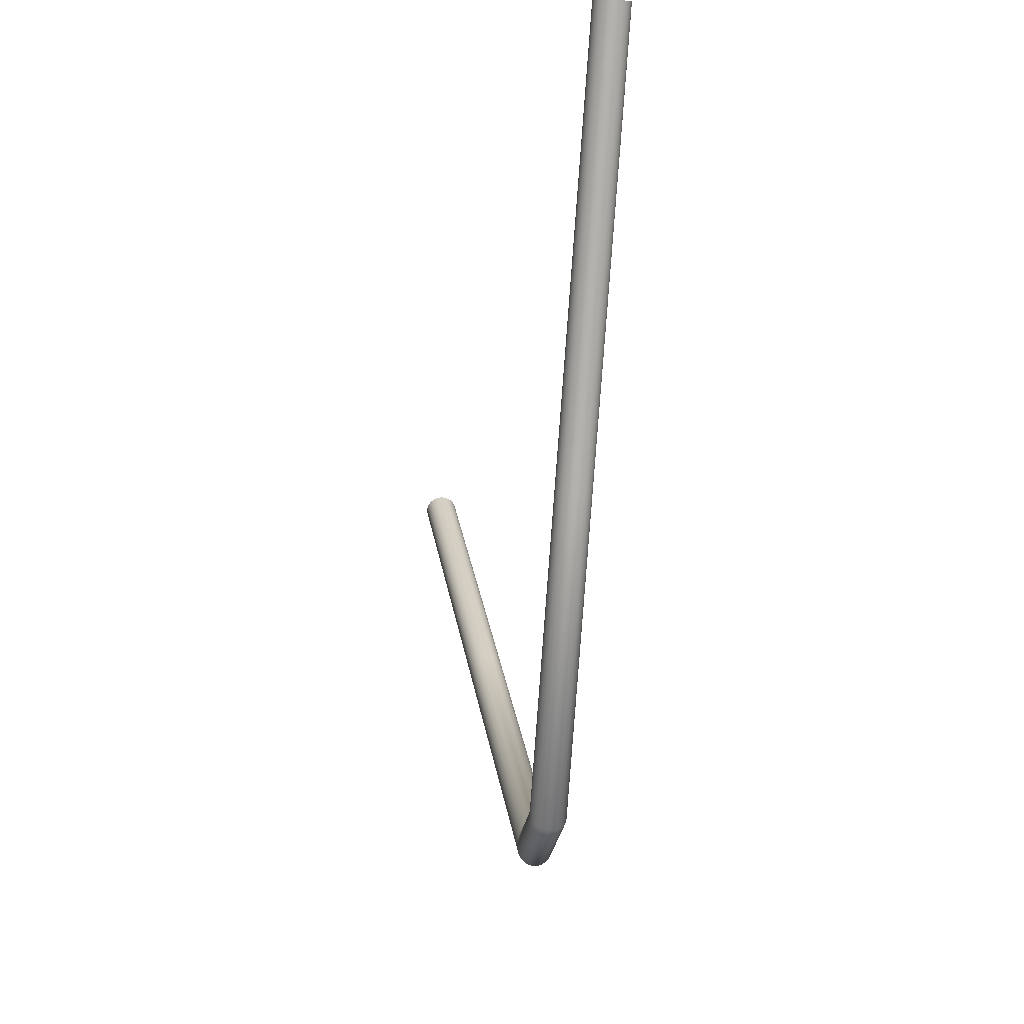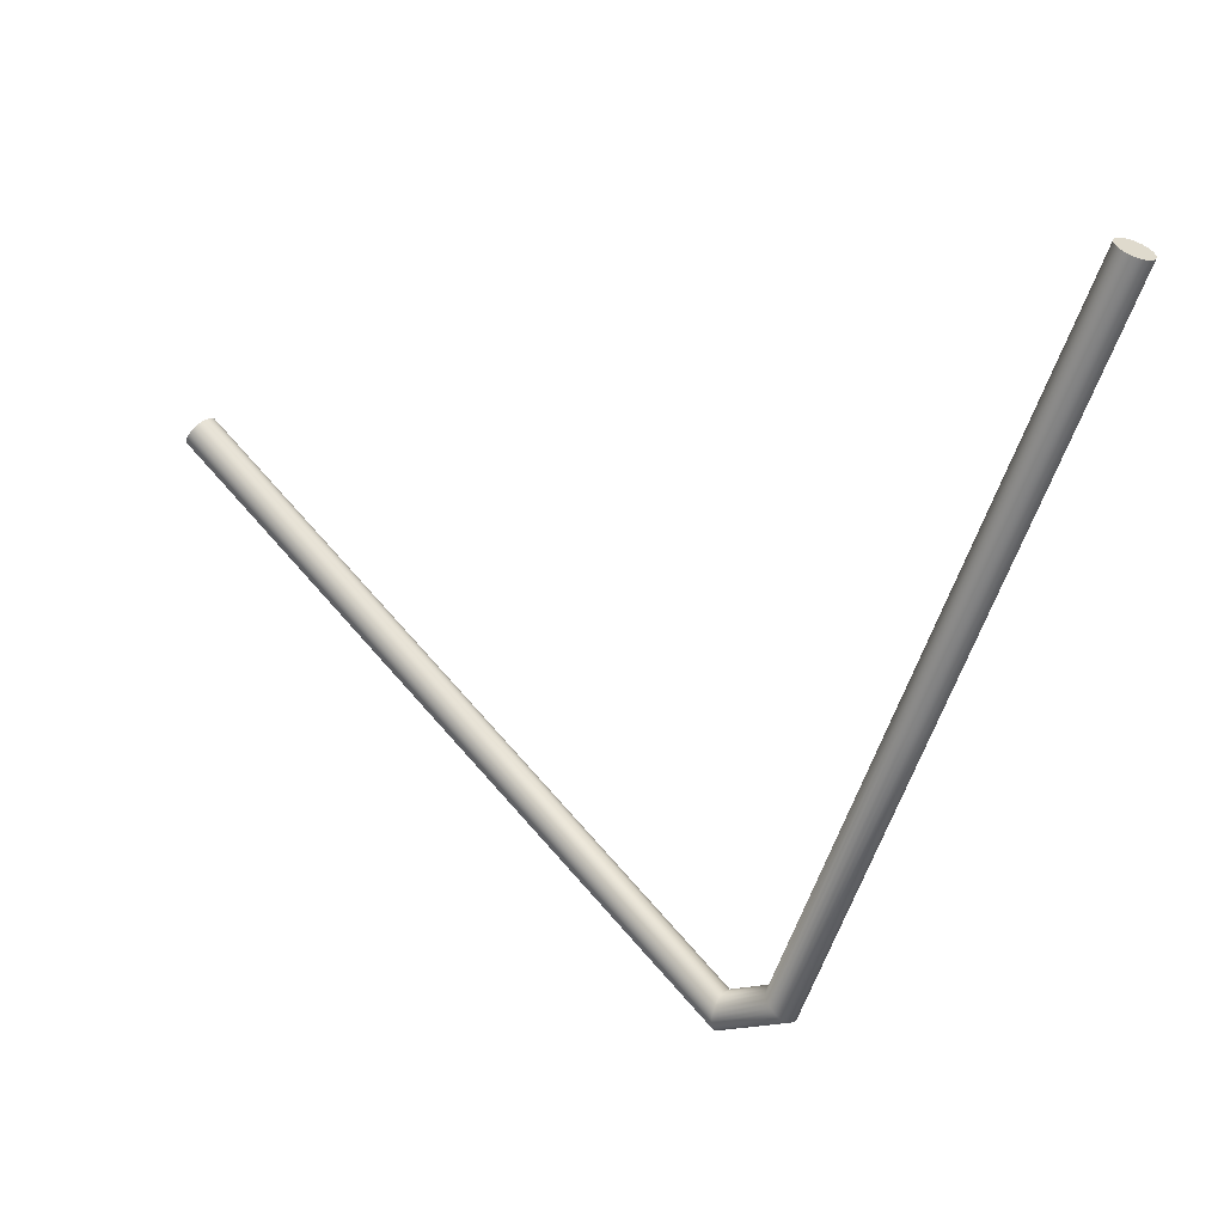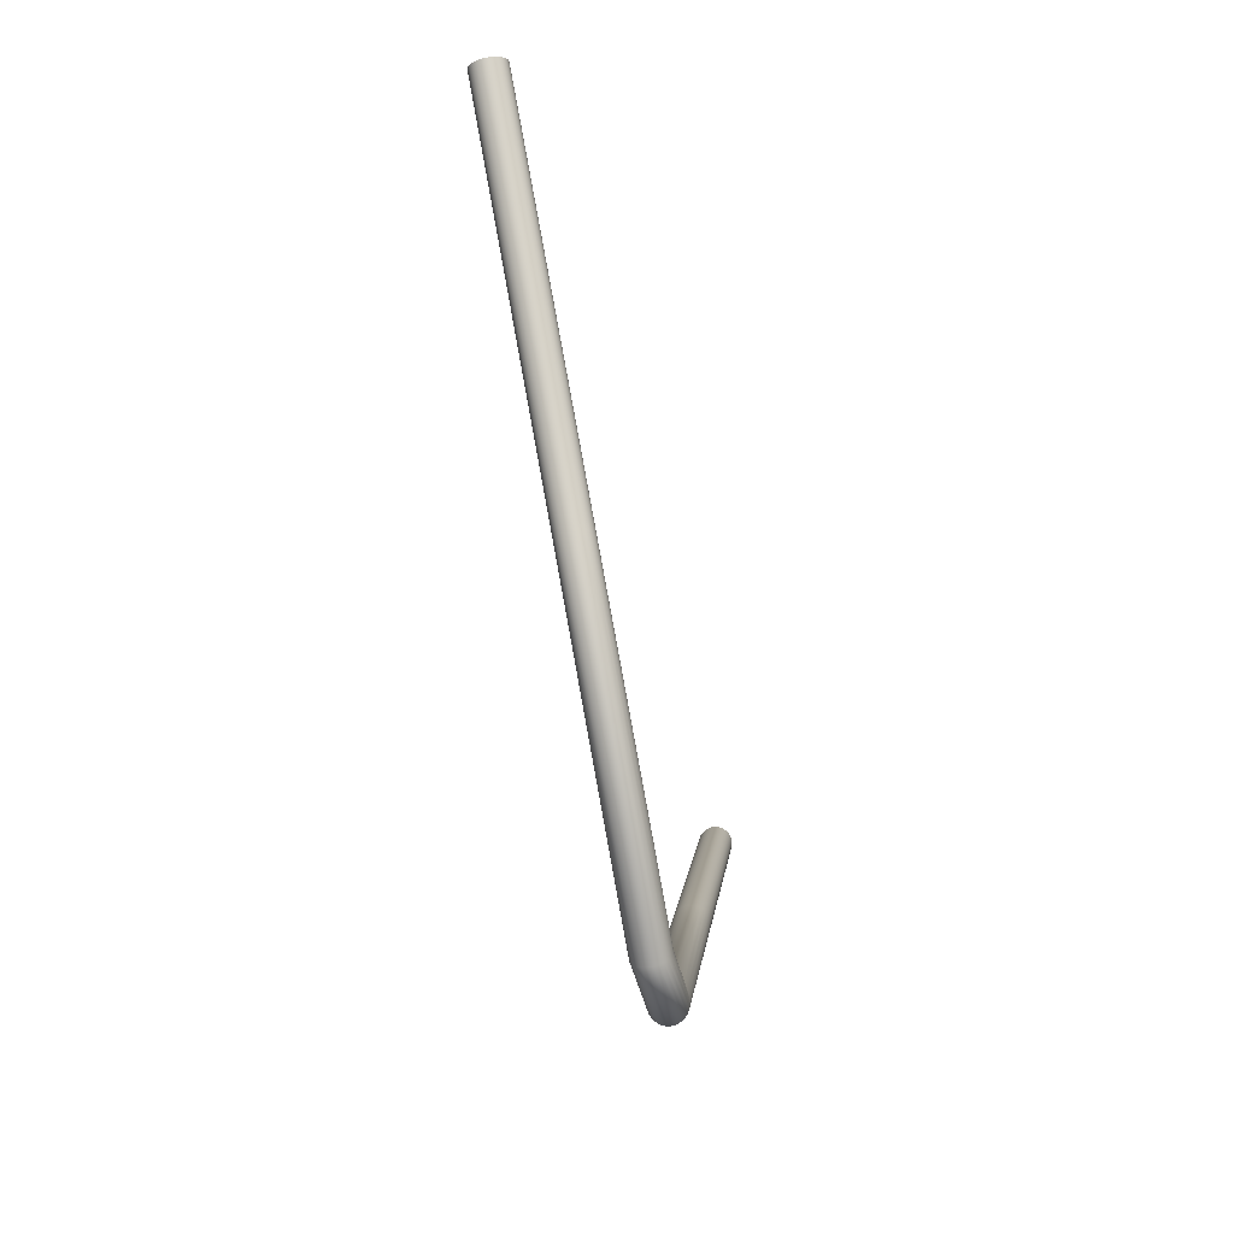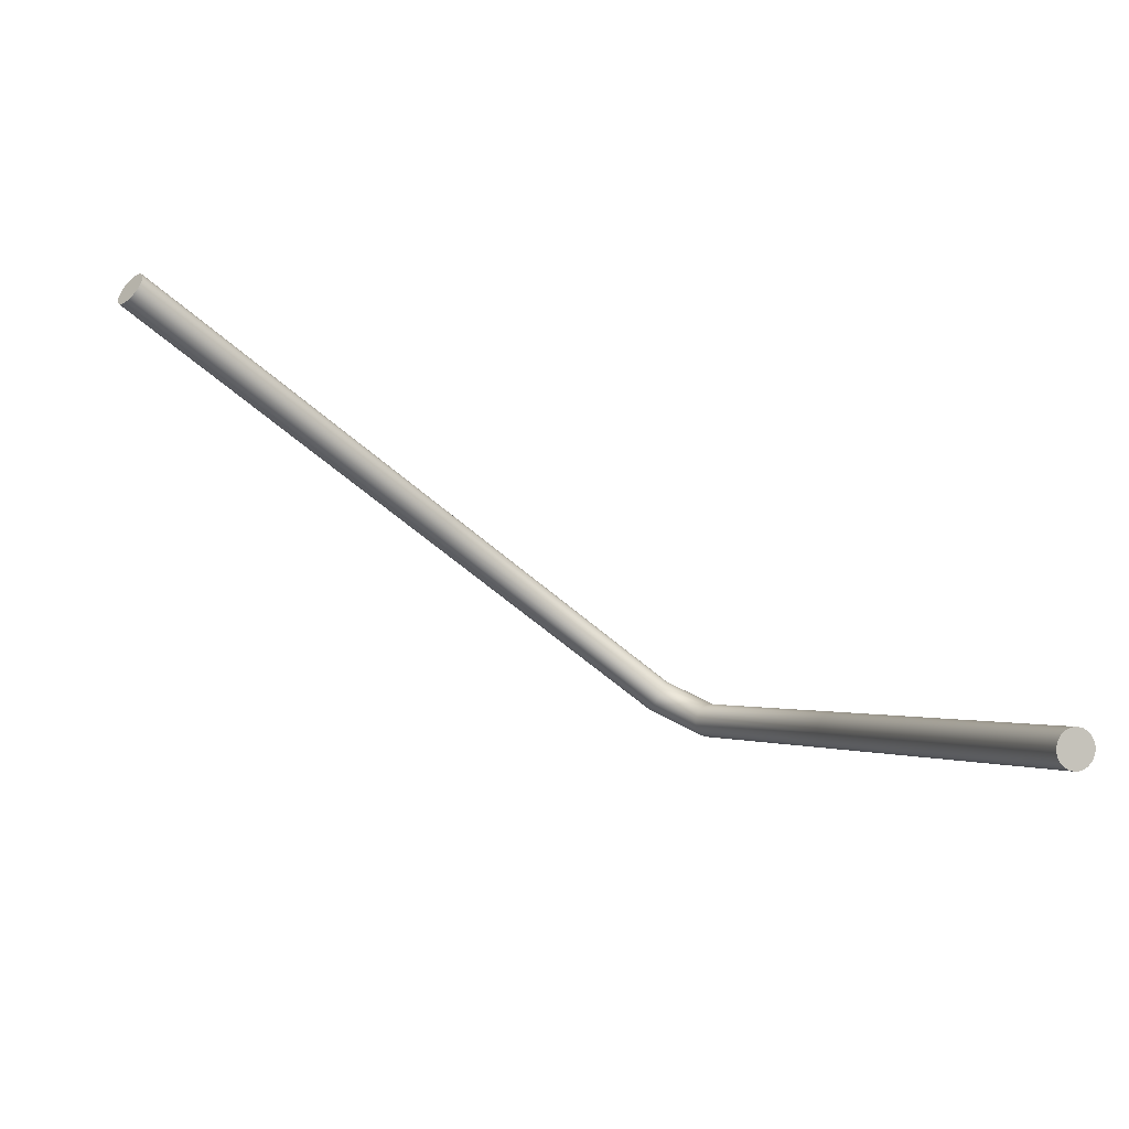
<metadata>
{"format":"obj","ext":"obj","renderer":"f3d","projection":"perspective","resolution":1024,"background":"white","views":[{"elev":-11.7,"azim":-100.9,"up":"+Y"},{"elev":17.7,"azim":-146.5,"up":"+Y"},{"elev":-63.2,"azim":103.0,"up":"+Y"},{"elev":76.3,"azim":-149.3,"up":"+Y"}]}
</metadata>
<code>
o mesh189/mesh189-geometry#mesh189-geometry
v -0.1393 -0.6051 0.02965
v -0.1247 -0.6099 0.02842
v -0.1388 -0.6046 0.02842
v -0.1246 -0.6107 0.02965
v -0.1248 -0.6096 0.02706
v -0.1747 -0.5193 0.02965
v -0.14 -0.6059 0.03067
v -0.04482 -0.5496 0.02965
v -0.1385 -0.6044 0.02706
v -0.04522 -0.5491 0.02842
v -0.1741 -0.519 0.02842
v -0.1245 -0.6117 0.03067
v -0.1248 -0.6096 0.02566
v -0.04541 -0.5489 0.02706
v -0.1771 -0.5136 0.02965
v -0.1756 -0.5196 0.03067
v -0.1243 -0.6131 0.03141
v 0.0525 -0.4752 0.02965
v -0.04424 -0.5504 0.03067
v -0.1386 -0.6044 0.02566
v -0.04538 -0.5489 0.02566
v -0.1738 -0.5189 0.02706
v 0.0521 -0.4747 0.02842
v -0.1765 -0.5134 0.02842
v -0.1409 -0.6068 0.03141
v -0.1247 -0.6101 0.02432
v -0.1739 -0.5189 0.02566
v -0.04514 -0.5492 0.02432
v 0.05191 -0.4744 0.02706
v 0.05194 -0.4745 0.02566
v -0.1794 -0.5079 0.02965
v -0.178 -0.514 0.03067
v -0.1767 -0.5201 0.03141
v -0.1241 -0.6146 0.03182
v -0.04353 -0.5513 0.03141
v 0.05308 -0.476 0.03067
v 0.05808 -0.4825 0.02875
v -0.1389 -0.6047 0.02432
v -0.1743 -0.5191 0.02432
v 0.05218 -0.4748 0.02432
v -0.1762 -0.5133 0.02566
v -0.1762 -0.5132 0.02706
v 0.05833 -0.4828 0.02741
v -0.1788 -0.5077 0.02842
v -0.1419 -0.6078 0.03182
v 0.05764 -0.4819 0.02994
v -0.1246 -0.6109 0.02314
v -0.04469 -0.5498 0.02314
v -0.1766 -0.5134 0.02432
v 0.05263 -0.4754 0.02314
v 0.05836 -0.4829 0.02601
v 0.05817 -0.4826 0.02465
v -0.2257 -0.396 0.02965
v -0.1803 -0.5083 0.03067
v -0.1791 -0.5144 0.03141
v -0.1779 -0.5206 0.03182
v -0.1238 -0.6162 0.03187
v -0.04272 -0.5524 0.03182
v 0.0538 -0.4769 0.03141
v 0.05702 -0.4811 0.03089
v -0.03924 -0.5569 0.02875
v -0.03969 -0.5564 0.02994
v -0.1394 -0.6053 0.02314
v -0.1749 -0.5194 0.02314
v -0.1773 -0.5137 0.02314
v 0.05777 -0.4821 0.02342
v -0.1789 -0.5077 0.02432
v -0.1786 -0.5076 0.02566
v -0.1785 -0.5076 0.02706
v -0.03899 -0.5573 0.02741
v -0.2251 -0.3957 0.02842
v -0.1429 -0.6089 0.03187
v -0.1244 -0.6121 0.02218
v -0.04407 -0.5506 0.02218
v -0.1796 -0.508 0.02314
v 0.05719 -0.4814 0.0224
v -0.03896 -0.5573 0.02601
v -0.03916 -0.557 0.02465
v -0.03955 -0.5565 0.02342
v -0.2342 -0.3995 0.02875
v -0.2266 -0.3963 0.03067
v -0.1814 -0.5087 0.03141
v -0.1803 -0.5149 0.03182
v -0.1792 -0.5211 0.03187
v -0.1236 -0.6177 0.03155
v -0.04187 -0.5535 0.03187
v 0.0546 -0.478 0.03182
v 0.05627 -0.4802 0.03155
v -0.0403 -0.5555 0.03089
v -0.1231 -0.6211 0.02875
v -0.1232 -0.6202 0.02994
v -0.1402 -0.6061 0.02218
v -0.1759 -0.5198 0.02218
v 0.05325 -0.4762 0.02218
v -0.1782 -0.5141 0.02218
v -0.2259 -0.396 0.02314
v -0.2252 -0.3958 0.02432
v -0.2248 -0.3956 0.02566
v -0.2248 -0.3956 0.02706
v -0.123 -0.6215 0.02741
v -0.2346 -0.3996 0.02741
v -0.2335 -0.3992 0.02994
v -0.144 -0.61 0.03155
v -0.1242 -0.6134 0.02152
v -0.04333 -0.5516 0.02152
v -0.1806 -0.5084 0.02218
v 0.05647 -0.4804 0.02166
v -0.04013 -0.5558 0.0224
v -0.123 -0.6216 0.02601
v -0.1231 -0.6212 0.02465
v -0.1232 -0.6205 0.02342
v -0.1879 -0.5114 0.02875
v -0.1872 -0.5112 0.02994
v -0.2326 -0.3988 0.03089
v -0.2277 -0.3968 0.03141
v -0.1826 -0.5092 0.03182
v -0.1816 -0.5155 0.03187
v -0.1805 -0.5217 0.03155
v -0.1234 -0.6191 0.03089
v -0.04105 -0.5546 0.03155
v 0.05545 -0.4791 0.03187
v -0.1465 -0.6126 0.02741
v -0.1462 -0.6123 0.02875
v -0.1411 -0.6071 0.02152
v -0.177 -0.5202 0.02152
v 0.05399 -0.4772 0.02152
v -0.1794 -0.5145 0.02152
v -0.2268 -0.3964 0.02218
v -0.2337 -0.3993 0.02342
v -0.2343 -0.3995 0.02465
v -0.2346 -0.3996 0.02601
v -0.1466 -0.6127 0.02601
v -0.1883 -0.5116 0.02741
v -0.1449 -0.611 0.03089
v -0.1457 -0.6117 0.02994
v -0.124 -0.615 0.02121
v -0.0425 -0.5527 0.02121
v -0.1817 -0.5089 0.02152
v 0.05566 -0.4794 0.02125
v -0.04085 -0.5548 0.02166
v -0.1233 -0.6194 0.0224
v -0.2328 -0.3989 0.0224
v -0.1463 -0.6124 0.02465
v -0.1458 -0.6119 0.02342
v -0.1856 -0.5171 0.02875
v -0.1849 -0.5168 0.02994
v -0.1863 -0.5108 0.03089
v -0.2314 -0.3983 0.03155
v -0.2289 -0.3973 0.03182
v -0.1839 -0.5098 0.03187
v -0.1828 -0.516 0.03155
v -0.1816 -0.5221 0.03089
v -0.1836 -0.5229 0.02741
v -0.1836 -0.523 0.02601
v -0.1832 -0.5228 0.02875
v -0.1422 -0.6081 0.02121
v -0.1783 -0.5207 0.02121
v 0.05482 -0.4783 0.02121
v -0.1806 -0.5151 0.02121
v -0.1451 -0.6112 0.0224
v -0.228 -0.3969 0.02152
v -0.2317 -0.3985 0.02166
v -0.1874 -0.5112 0.02342
v -0.188 -0.5115 0.02465
v -0.1883 -0.5116 0.02601
v -0.186 -0.5173 0.02741
v -0.1825 -0.5225 0.02994
v -0.1238 -0.6166 0.02125
v -0.04166 -0.5538 0.02125
v -0.183 -0.5094 0.02121
v -0.1235 -0.6181 0.02166
v -0.1442 -0.6102 0.02166
v -0.1866 -0.5109 0.0224
v -0.1834 -0.5228 0.02465
v -0.1819 -0.5222 0.0224
v -0.184 -0.5164 0.03089
v -0.1852 -0.5103 0.03155
v -0.2302 -0.3978 0.03187
v -0.186 -0.5173 0.02601
v -0.1432 -0.6092 0.02125
v -0.1795 -0.5213 0.02125
v -0.1819 -0.5156 0.02125
v -0.1808 -0.5218 0.02166
v -0.2292 -0.3974 0.02121
v -0.2305 -0.398 0.02125
v -0.1855 -0.5104 0.02166
v -0.1851 -0.5169 0.02342
v -0.1857 -0.5172 0.02465
v -0.1827 -0.5226 0.02342
v -0.1842 -0.5099 0.02125
v -0.1842 -0.5166 0.0224
v -0.1831 -0.5161 0.02166
f 1 2 3
f 2 1 4
f 3 2 1
f 4 1 2
f 5 3 2
f 2 3 5
f 3 6 1
f 1 6 3
f 7 4 1
f 1 4 7
f 8 2 4
f 4 2 8
f 3 5 9
f 9 5 3
f 10 5 2
f 2 5 10
f 6 3 11
f 11 3 6
f 6 7 1
f 1 7 6
f 4 7 12
f 12 7 4
f 2 8 10
f 10 8 2
f 12 8 4
f 4 8 12
f 13 9 5
f 5 9 13
f 9 11 3
f 3 11 9
f 5 10 14
f 14 10 5
f 6 11 15
f 15 11 6
f 6 16 7
f 7 16 6
f 7 17 12
f 12 17 7
f 10 8 18
f 18 8 10
f 8 12 19
f 19 12 8
f 9 13 20
f 20 13 9
f 5 21 13
f 13 21 5
f 11 9 22
f 22 9 11
f 14 10 23
f 23 10 14
f 21 5 14
f 14 5 21
f 15 11 24
f 24 11 15
f 15 16 6
f 6 16 15
f 16 25 7
f 7 25 16
f 17 7 25
f 25 7 17
f 17 19 12
f 12 19 17
f 8 19 18
f 18 19 8
f 10 18 23
f 23 18 10
f 26 20 13
f 13 20 26
f 27 9 20
f 20 9 27
f 28 13 21
f 21 13 28
f 9 27 22
f 22 27 9
f 11 22 24
f 24 22 11
f 14 23 29
f 29 23 14
f 21 14 30
f 30 14 21
f 15 24 31
f 31 24 15
f 15 32 16
f 16 32 15
f 16 33 25
f 25 33 16
f 25 34 17
f 17 34 25
f 19 17 35
f 35 17 19
f 18 19 36
f 36 19 18
f 37 23 18
f 18 23 37
f 20 26 38
f 38 26 20
f 13 28 26
f 26 28 13
f 20 39 27
f 27 39 20
f 28 21 40
f 40 21 28
f 22 27 41
f 41 27 22
f 24 22 42
f 42 22 24
f 43 29 23
f 23 29 43
f 30 14 29
f 29 14 30
f 40 21 30
f 30 21 40
f 31 24 44
f 44 24 31
f 31 32 15
f 15 32 31
f 32 33 16
f 16 33 32
f 33 45 25
f 25 45 33
f 34 25 45
f 45 25 34
f 34 35 17
f 17 35 34
f 19 35 36
f 36 35 19
f 46 18 36
f 36 18 46
f 43 23 37
f 37 23 43
f 37 18 46
f 46 18 37
f 47 38 26
f 26 38 47
f 39 20 38
f 38 20 39
f 48 26 28
f 28 26 48
f 27 39 49
f 49 39 27
f 50 28 40
f 40 28 50
f 27 49 41
f 41 49 27
f 22 41 42
f 42 41 22
f 24 42 44
f 44 42 24
f 51 29 43
f 43 29 51
f 51 30 29
f 29 30 51
f 52 40 30
f 30 40 52
f 31 44 53
f 53 44 31
f 31 54 32
f 32 54 31
f 32 55 33
f 33 55 32
f 33 56 45
f 45 56 33
f 45 57 34
f 34 57 45
f 35 34 58
f 58 34 35
f 36 35 59
f 59 35 36
f 46 36 60
f 60 36 46
f 61 43 37
f 37 43 61
f 62 37 46
f 46 37 62
f 38 47 63
f 63 47 38
f 26 48 47
f 47 48 26
f 38 64 39
f 39 64 38
f 48 28 50
f 50 28 48
f 39 65 49
f 49 65 39
f 66 50 40
f 40 50 66
f 41 49 67
f 67 49 41
f 42 41 68
f 68 41 42
f 44 42 69
f 69 42 44
f 70 51 43
f 43 51 70
f 52 30 51
f 51 30 52
f 66 40 52
f 52 40 66
f 53 44 71
f 71 44 53
f 53 54 31
f 31 54 53
f 54 55 32
f 32 55 54
f 55 56 33
f 33 56 55
f 56 72 45
f 45 72 56
f 57 45 72
f 72 45 57
f 57 58 34
f 34 58 57
f 35 58 59
f 59 58 35
f 60 36 59
f 59 36 60
f 60 62 46
f 46 62 60
f 61 70 43
f 43 70 61
f 62 61 37
f 37 61 62
f 73 63 47
f 47 63 73
f 64 38 63
f 63 38 64
f 48 73 47
f 47 73 48
f 39 64 65
f 65 64 39
f 74 48 50
f 50 48 74
f 49 65 75
f 75 65 49
f 76 50 66
f 66 50 76
f 49 75 67
f 67 75 49
f 41 67 68
f 68 67 41
f 42 68 69
f 69 68 42
f 44 69 71
f 71 69 44
f 70 77 51
f 51 77 70
f 51 78 52
f 52 78 51
f 52 79 66
f 66 79 52
f 71 80 53
f 53 80 71
f 54 53 81
f 81 53 54
f 54 82 55
f 55 82 54
f 55 83 56
f 56 83 55
f 56 84 72
f 72 84 56
f 72 85 57
f 57 85 72
f 58 57 86
f 86 57 58
f 59 58 87
f 87 58 59
f 60 59 88
f 88 59 60
f 89 62 60
f 60 62 89
f 90 70 61
f 61 70 90
f 91 61 62
f 62 61 91
f 63 73 92
f 92 73 63
f 92 64 63
f 63 64 92
f 73 48 74
f 74 48 73
f 93 65 64
f 64 65 93
f 74 50 94
f 94 50 74
f 95 75 65
f 65 75 95
f 76 94 50
f 50 94 76
f 79 76 66
f 66 76 79
f 67 75 96
f 96 75 67
f 68 67 97
f 97 67 68
f 69 68 98
f 98 68 69
f 71 69 99
f 99 69 71
f 100 77 70
f 70 77 100
f 77 78 51
f 51 78 77
f 78 79 52
f 52 79 78
f 71 101 80
f 80 101 71
f 53 80 102
f 102 80 53
f 53 102 81
f 81 102 53
f 81 82 54
f 54 82 81
f 82 83 55
f 55 83 82
f 83 84 56
f 56 84 83
f 84 103 72
f 72 103 84
f 85 72 103
f 103 72 85
f 85 86 57
f 57 86 85
f 58 86 87
f 87 86 58
f 88 59 87
f 87 59 88
f 88 89 60
f 60 89 88
f 89 91 62
f 62 91 89
f 70 90 100
f 100 90 70
f 61 91 90
f 90 91 61
f 104 92 73
f 73 92 104
f 93 64 92
f 92 64 93
f 74 104 73
f 73 104 74
f 95 65 93
f 93 65 95
f 105 74 94
f 94 74 105
f 106 75 95
f 95 75 106
f 107 94 76
f 76 94 107
f 79 108 76
f 76 108 79
f 106 96 75
f 75 96 106
f 67 96 97
f 97 96 67
f 68 97 98
f 98 97 68
f 69 98 99
f 99 98 69
f 99 101 71
f 71 101 99
f 77 100 109
f 109 100 77
f 77 110 78
f 78 110 77
f 78 111 79
f 79 111 78
f 101 112 80
f 80 112 101
f 80 113 102
f 102 113 80
f 81 102 114
f 114 102 81
f 82 81 115
f 115 81 82
f 82 116 83
f 83 116 82
f 83 117 84
f 84 117 83
f 84 118 103
f 103 118 84
f 103 119 85
f 85 119 103
f 86 85 120
f 120 85 86
f 87 86 121
f 121 86 87
f 88 87 121
f 121 87 88
f 120 89 88
f 88 89 120
f 91 89 119
f 119 89 91
f 90 122 100
f 100 122 90
f 91 123 90
f 90 123 91
f 92 104 124
f 124 104 92
f 124 93 92
f 92 93 124
f 104 74 105
f 105 74 104
f 125 95 93
f 93 95 125
f 105 94 126
f 126 94 105
f 127 106 95
f 95 106 127
f 107 126 94
f 94 126 107
f 108 107 76
f 76 107 108
f 111 108 79
f 79 108 111
f 96 106 128
f 128 106 96
f 96 129 97
f 97 129 96
f 97 130 98
f 98 130 97
f 98 131 99
f 99 131 98
f 99 131 101
f 101 131 99
f 100 132 109
f 109 132 100
f 110 77 109
f 109 77 110
f 111 78 110
f 110 78 111
f 133 112 101
f 101 112 133
f 112 113 80
f 80 113 112
f 113 114 102
f 102 114 113
f 81 114 115
f 115 114 81
f 115 116 82
f 82 116 115
f 116 117 83
f 83 117 116
f 117 118 84
f 84 118 117
f 118 134 103
f 103 134 118
f 119 103 134
f 134 103 119
f 119 120 85
f 85 120 119
f 86 120 121
f 121 120 86
f 121 120 88
f 88 120 121
f 120 119 89
f 89 119 120
f 134 91 119
f 119 91 134
f 122 90 123
f 123 90 122
f 132 100 122
f 122 100 132
f 123 91 135
f 135 91 123
f 136 124 104
f 104 124 136
f 125 93 124
f 124 93 125
f 105 136 104
f 104 136 105
f 127 95 125
f 125 95 127
f 137 105 126
f 126 105 137
f 138 106 127
f 127 106 138
f 139 126 107
f 107 126 139
f 108 140 107
f 107 140 108
f 108 111 141
f 141 111 108
f 138 128 106
f 106 128 138
f 128 142 96
f 96 142 128
f 96 142 129
f 129 142 96
f 97 129 130
f 130 129 97
f 98 130 131
f 131 130 98
f 131 133 101
f 101 133 131
f 143 109 132
f 132 109 143
f 109 143 110
f 110 143 109
f 110 144 111
f 111 144 110
f 133 145 112
f 112 145 133
f 112 146 113
f 113 146 112
f 114 113 147
f 147 113 114
f 115 114 148
f 148 114 115
f 116 115 149
f 149 115 116
f 116 150 117
f 117 150 116
f 117 151 118
f 118 151 117
f 118 152 134
f 134 152 118
f 91 134 135
f 135 134 91
f 123 153 122
f 122 153 123
f 122 154 132
f 132 154 122
f 135 155 123
f 123 155 135
f 124 136 156
f 156 136 124
f 156 125 124
f 124 125 156
f 136 105 137
f 137 105 136
f 157 127 125
f 125 127 157
f 137 126 158
f 158 126 137
f 159 138 127
f 127 138 159
f 126 139 158
f 158 139 126
f 140 139 107
f 107 139 140
f 141 140 108
f 108 140 141
f 111 160 141
f 141 160 111
f 128 138 161
f 161 138 128
f 128 162 142
f 142 162 128
f 142 163 129
f 129 163 142
f 163 130 129
f 129 130 163
f 164 131 130
f 130 131 164
f 165 133 131
f 131 133 165
f 154 143 132
f 132 143 154
f 144 110 143
f 143 110 144
f 160 111 144
f 144 111 160
f 166 145 133
f 133 145 166
f 145 146 112
f 112 146 145
f 147 113 146
f 146 113 147
f 147 148 114
f 114 148 147
f 115 148 149
f 149 148 115
f 149 150 116
f 116 150 149
f 150 151 117
f 117 151 150
f 151 152 118
f 118 152 151
f 152 135 134
f 134 135 152
f 153 123 155
f 155 123 153
f 154 122 153
f 153 122 154
f 155 135 167
f 167 135 155
f 168 156 136
f 136 156 168
f 157 125 156
f 156 125 157
f 137 168 136
f 136 168 137
f 159 127 157
f 157 127 159
f 169 137 158
f 158 137 169
f 170 138 159
f 159 138 170
f 169 158 139
f 139 158 169
f 140 169 139
f 139 169 140
f 140 141 171
f 171 141 140
f 172 141 160
f 160 141 172
f 170 161 138
f 138 161 170
f 161 162 128
f 128 162 161
f 162 173 142
f 142 173 162
f 163 142 173
f 173 142 163
f 163 164 130
f 130 164 163
f 164 165 131
f 131 165 164
f 165 166 133
f 133 166 165
f 143 154 174
f 174 154 143
f 174 144 143
f 143 144 174
f 144 175 160
f 160 175 144
f 166 155 145
f 145 155 166
f 145 167 146
f 146 167 145
f 147 146 176
f 176 146 147
f 148 147 177
f 177 147 148
f 149 148 178
f 178 148 149
f 150 149 178
f 178 149 150
f 150 177 151
f 151 177 150
f 151 176 152
f 152 176 151
f 152 167 135
f 135 167 152
f 153 155 166
f 166 155 153
f 154 153 179
f 179 153 154
f 155 167 145
f 145 167 155
f 156 168 180
f 180 168 156
f 180 157 156
f 156 157 180
f 168 137 169
f 169 137 168
f 181 159 157
f 157 159 181
f 182 170 159
f 159 170 182
f 171 169 140
f 140 169 171
f 141 172 171
f 171 172 141
f 160 183 172
f 172 183 160
f 161 170 184
f 184 170 161
f 161 185 162
f 162 185 161
f 173 162 186
f 186 162 173
f 163 173 187
f 187 173 163
f 187 164 163
f 163 164 187
f 188 165 164
f 164 165 188
f 179 166 165
f 165 166 179
f 174 154 179
f 179 154 174
f 144 174 189
f 189 174 144
f 189 175 144
f 144 175 189
f 175 183 160
f 160 183 175
f 176 146 167
f 167 146 176
f 177 147 176
f 176 147 177
f 177 178 148
f 148 178 177
f 178 177 150
f 150 177 178
f 177 176 151
f 151 176 177
f 176 167 152
f 152 167 176
f 179 153 166
f 166 153 179
f 171 180 168
f 168 180 171
f 181 157 180
f 180 157 181
f 169 171 168
f 168 171 169
f 182 159 181
f 181 159 182
f 190 170 182
f 182 170 190
f 180 171 172
f 172 171 180
f 183 181 172
f 172 181 183
f 190 184 170
f 170 184 190
f 185 161 184
f 184 161 185
f 185 186 162
f 162 186 185
f 173 186 191
f 191 186 173
f 187 173 191
f 191 173 187
f 187 188 164
f 164 188 187
f 188 179 165
f 165 179 188
f 174 179 188
f 188 179 174
f 189 174 188
f 188 174 189
f 189 191 175
f 175 191 189
f 175 192 183
f 183 192 175
f 172 181 180
f 180 181 172
f 183 182 181
f 181 182 183
f 192 190 182
f 182 190 192
f 184 190 185
f 185 190 184
f 186 185 190
f 190 185 186
f 191 186 192
f 192 186 191
f 187 191 189
f 189 191 187
f 189 188 187
f 187 188 189
f 191 192 175
f 175 192 191
f 192 182 183
f 183 182 192
f 186 190 192
f 192 190 186

</code>
